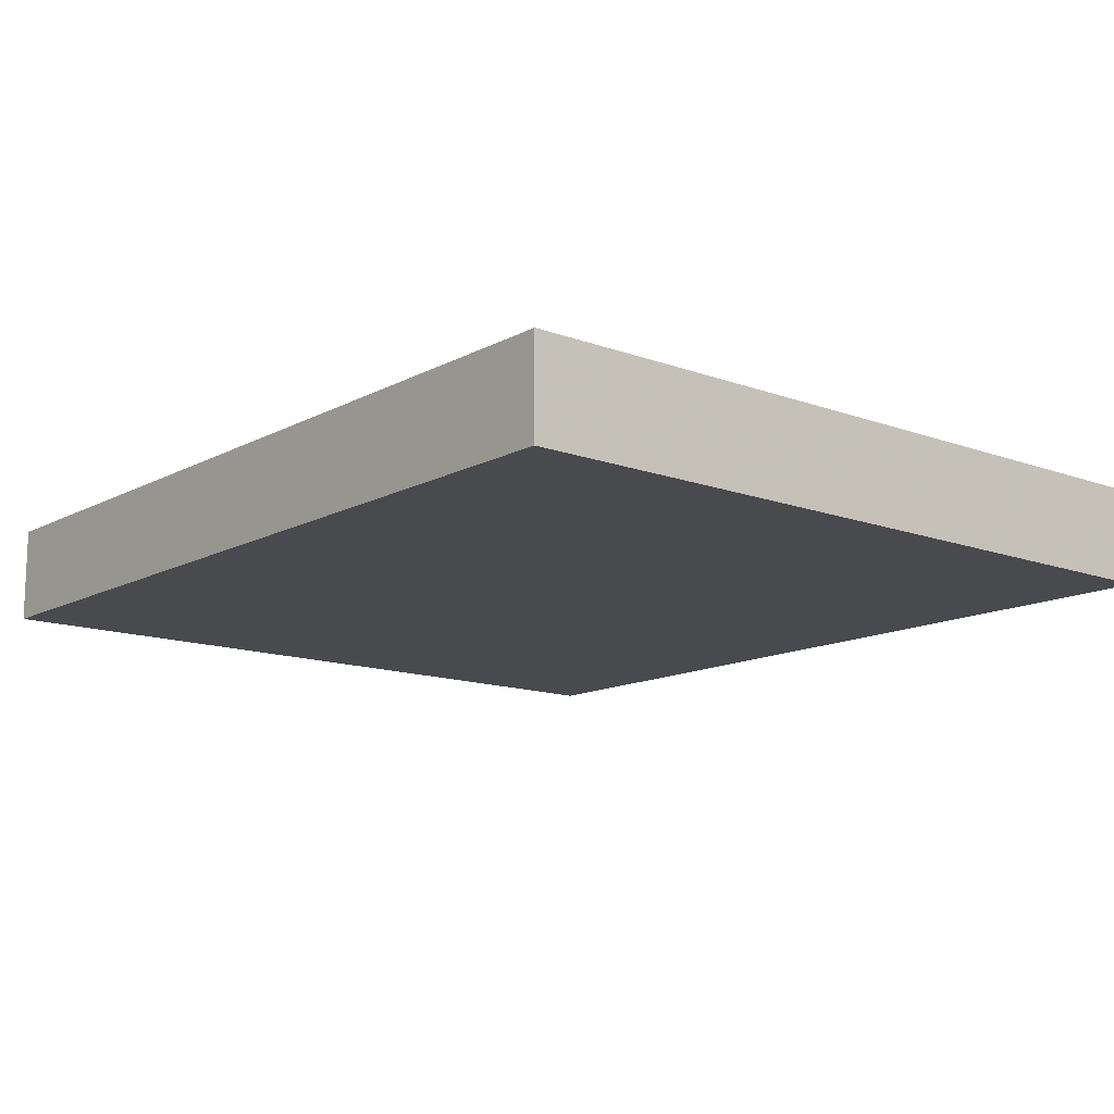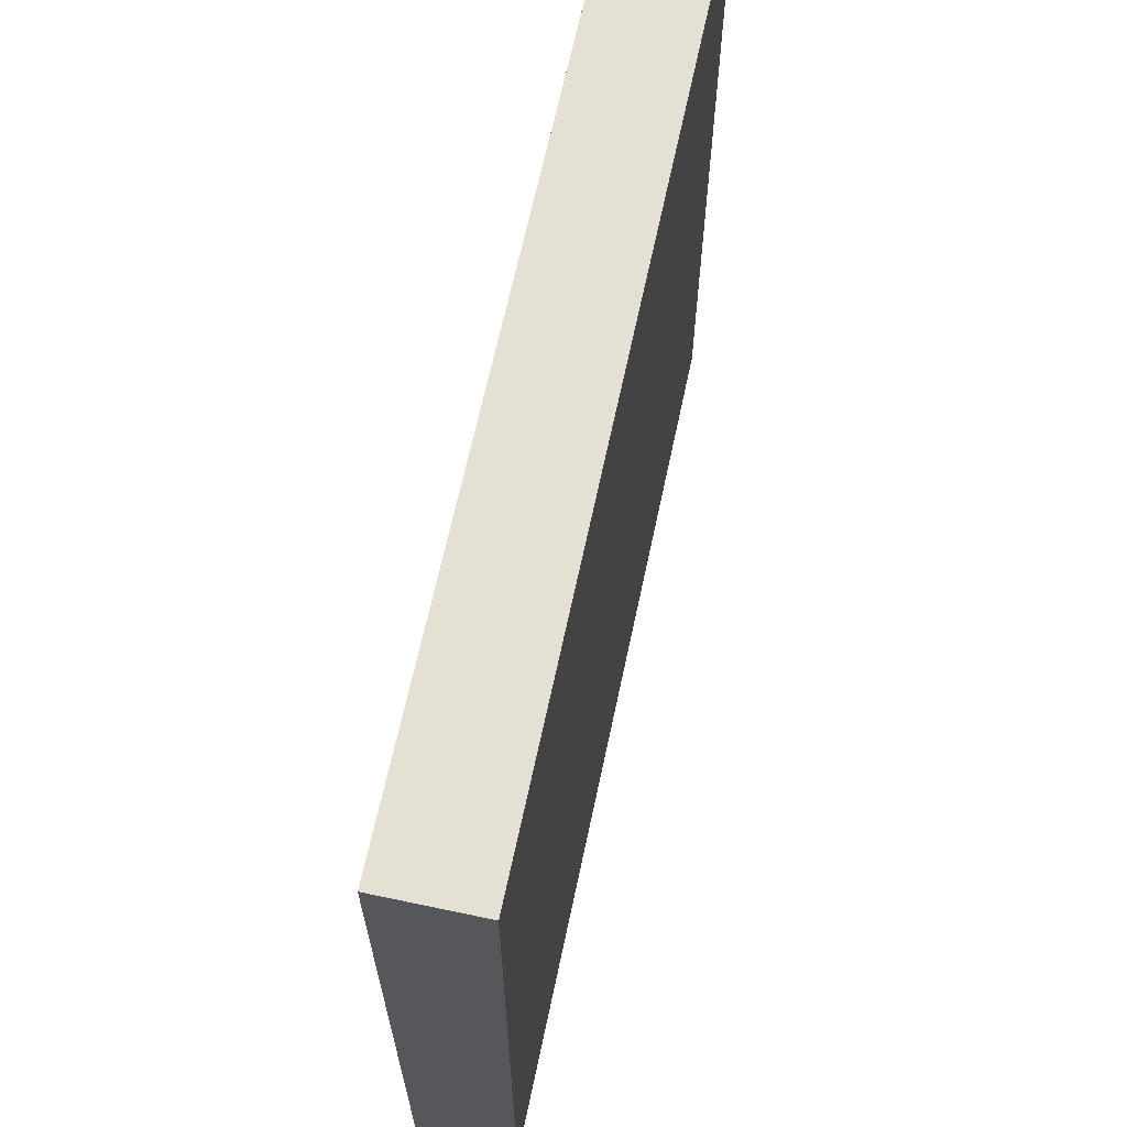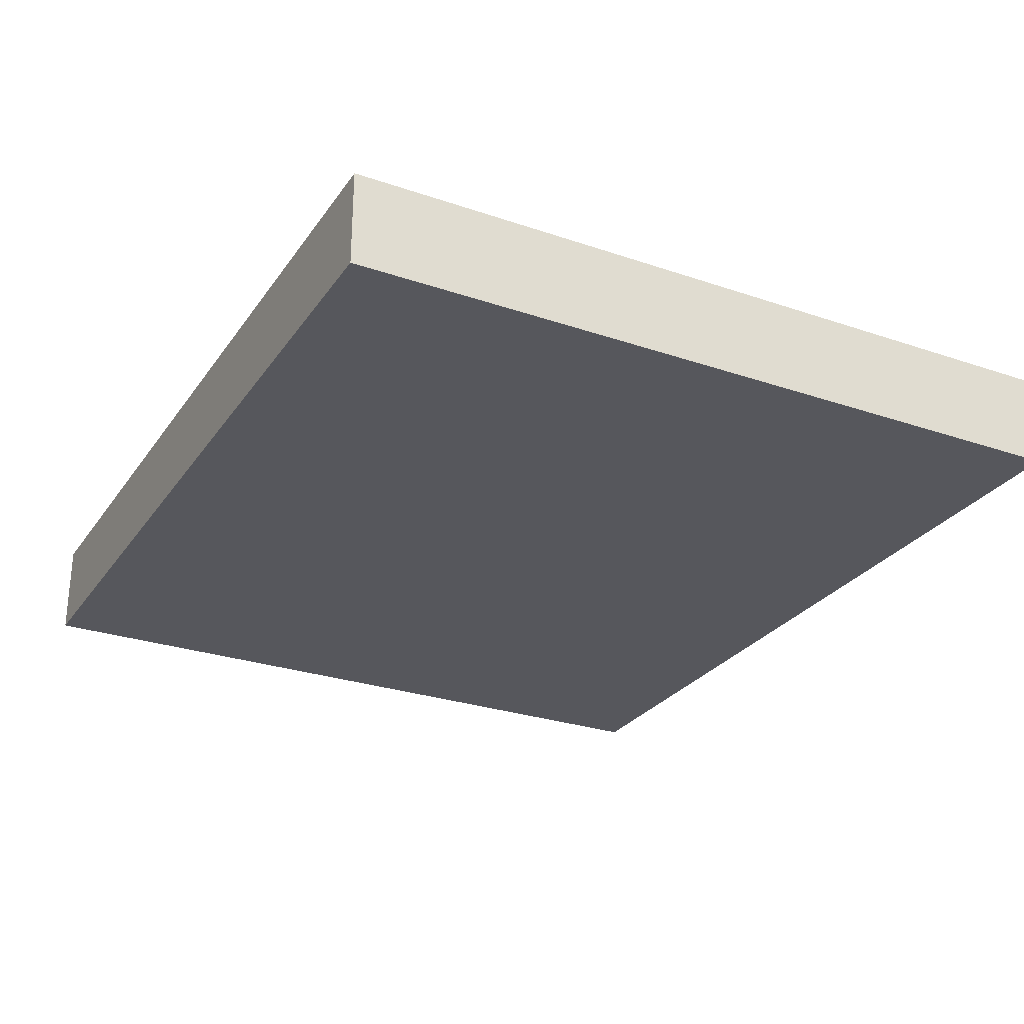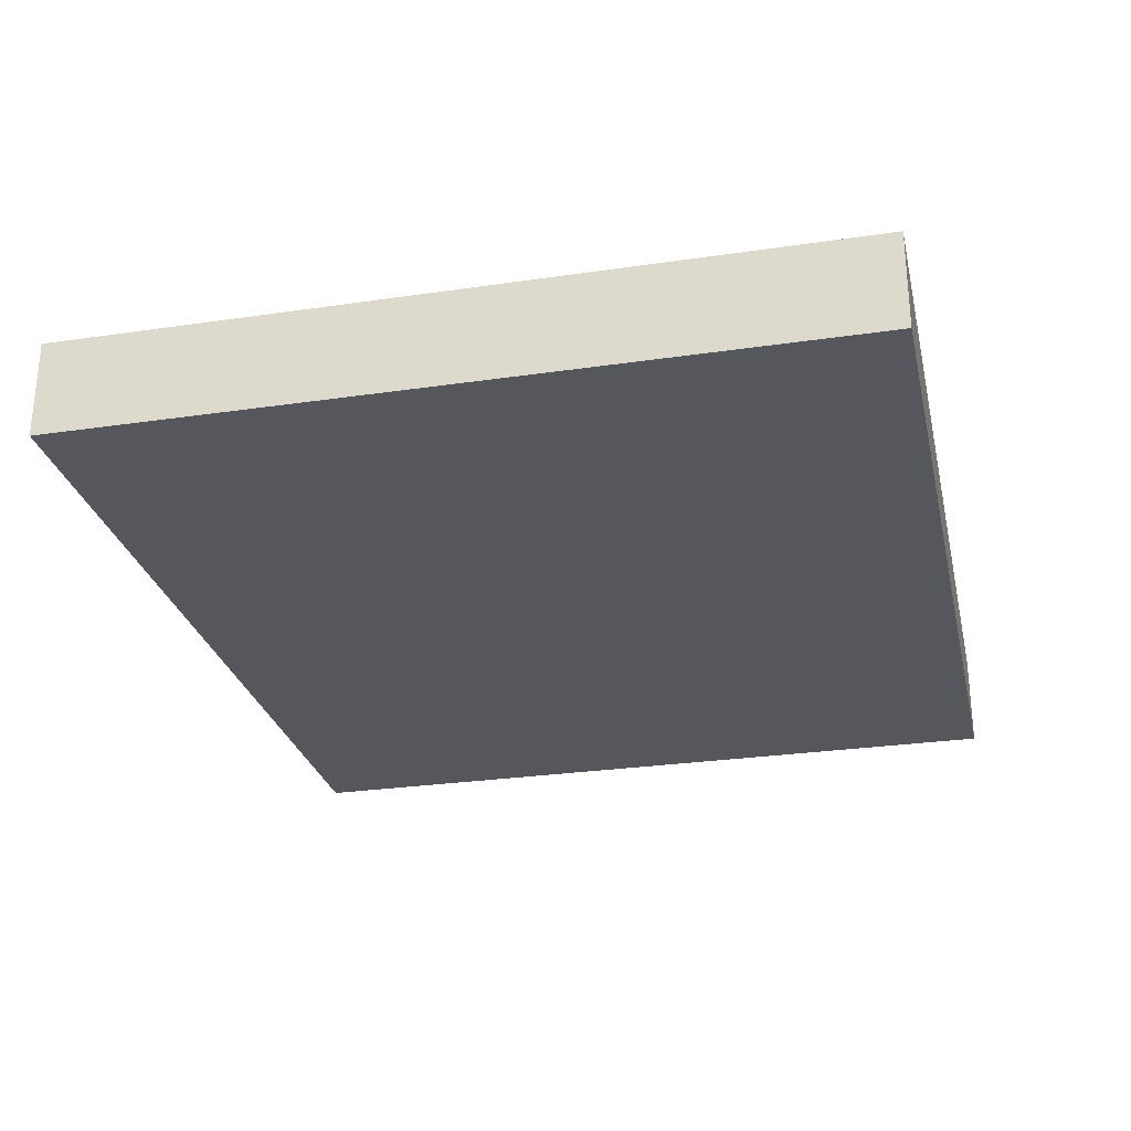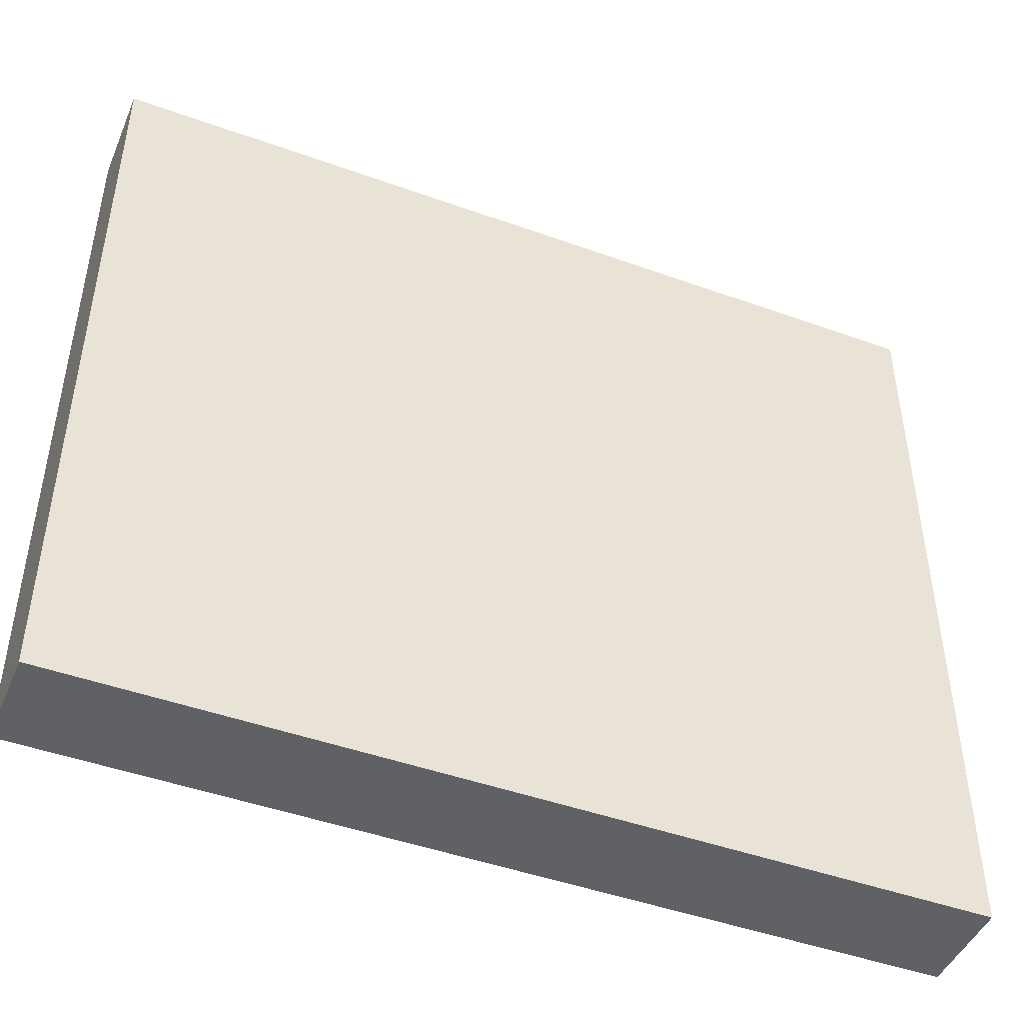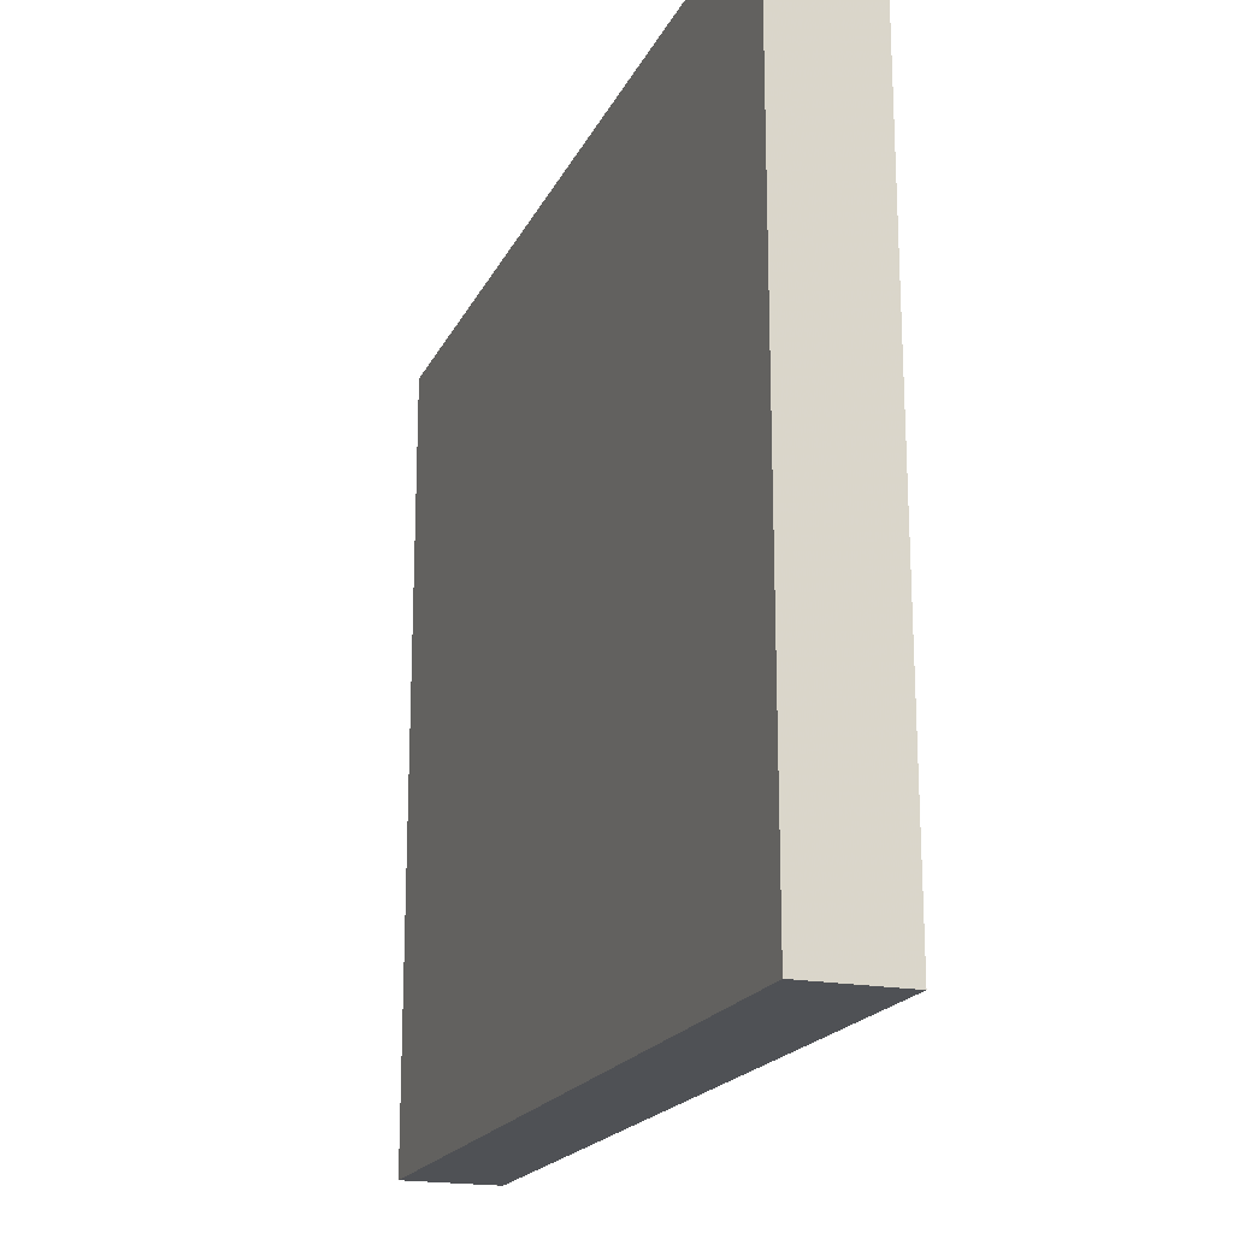
<metadata>
{"format":"obj","ext":"obj","renderer":"f3d","projection":"perspective","resolution":1024,"background":"white","views":[{"elev":-13.3,"azim":-129.9,"up":"+Z"},{"elev":65.7,"azim":-78.0,"up":"+Y"},{"elev":-27.5,"azim":62.4,"up":"+Z"},{"elev":-27.6,"azim":-77.3,"up":"+Z"},{"elev":-46.1,"azim":157.6,"up":"+Y"},{"elev":-19.7,"azim":70.3,"up":"+Y"}]}
</metadata>
<code>
v -128 1840 96
v -128 1776 88
v -128 1840 88
v -128 1776 96
v -200 1776 96
v -200 1840 88
v -200 1776 88
v -200 1840 96
f 1 2 3
f 1 4 2
f 5 6 7
f 5 8 6
f 8 3 6
f 8 1 3
f 4 7 2
f 4 5 7
f 5 1 8
f 5 4 1
f 6 2 7
f 6 3 2

</code>
